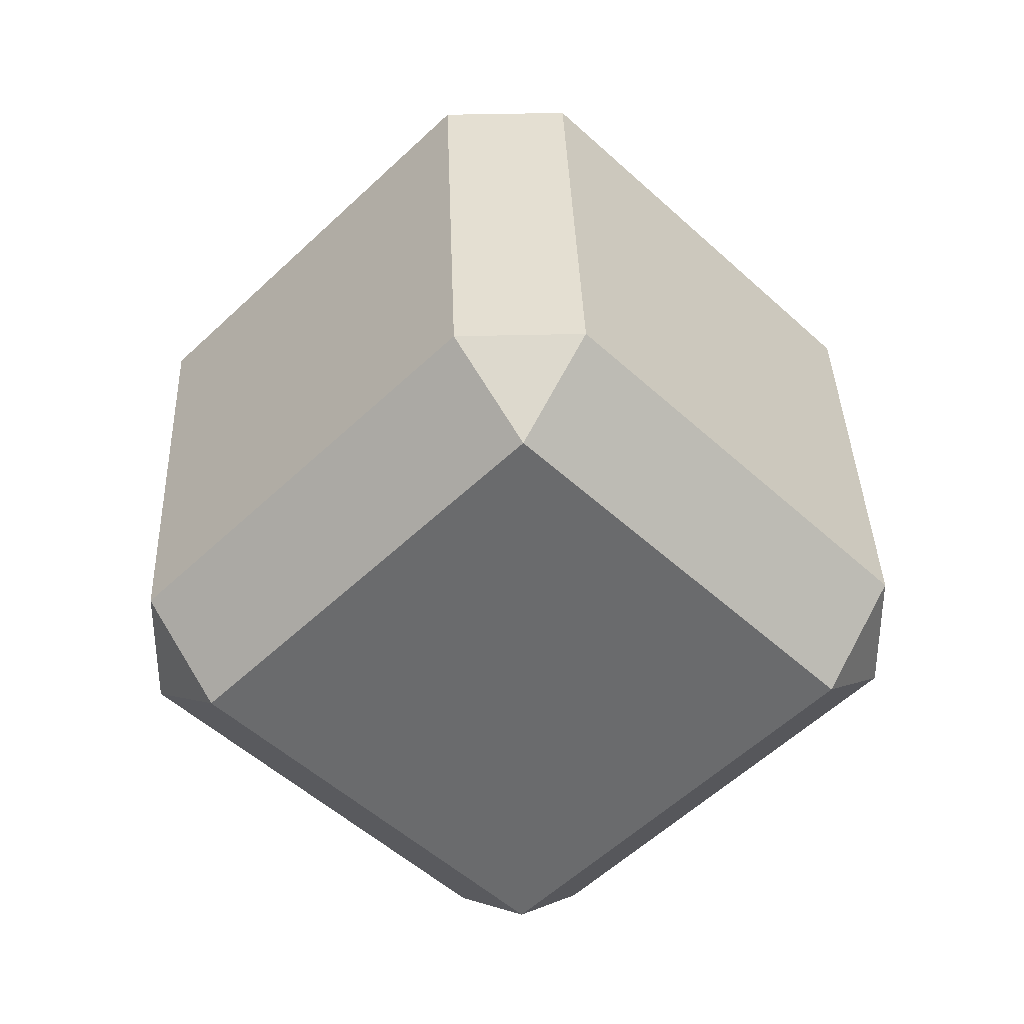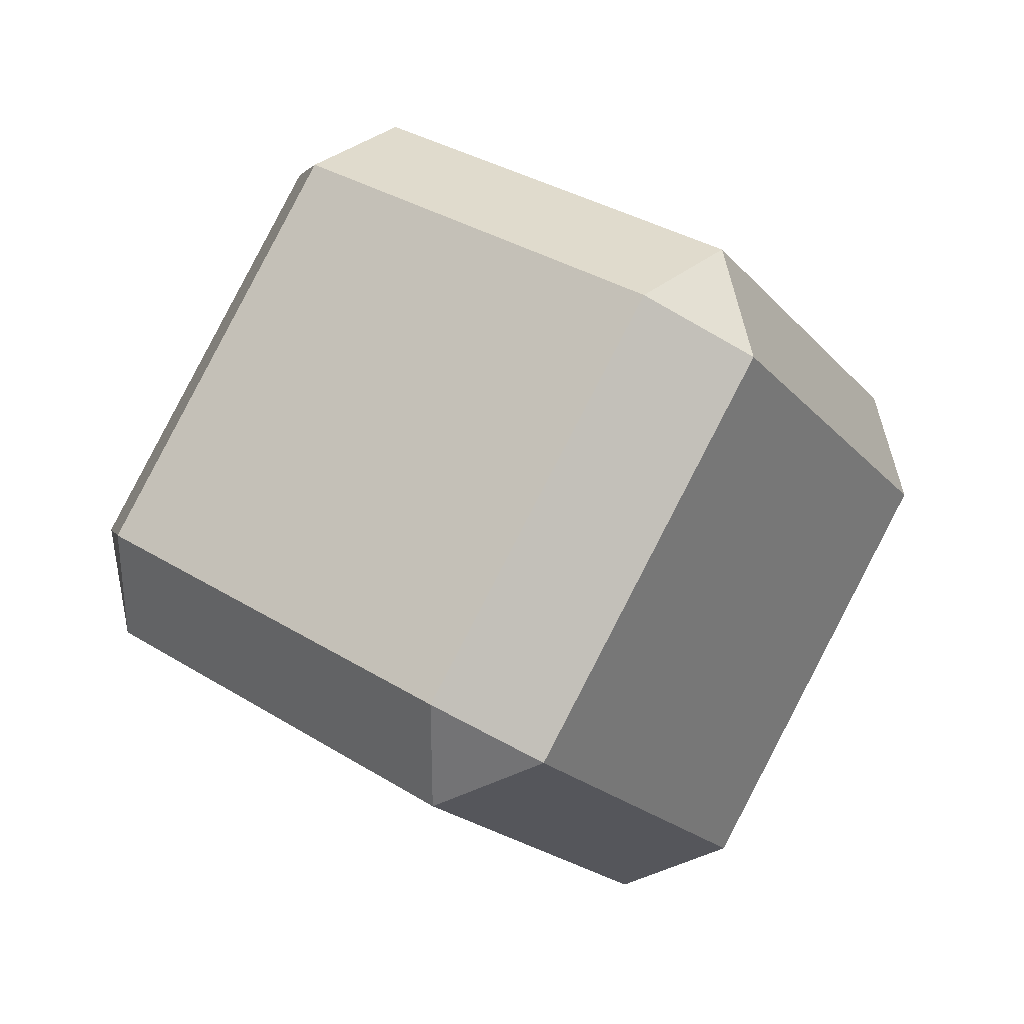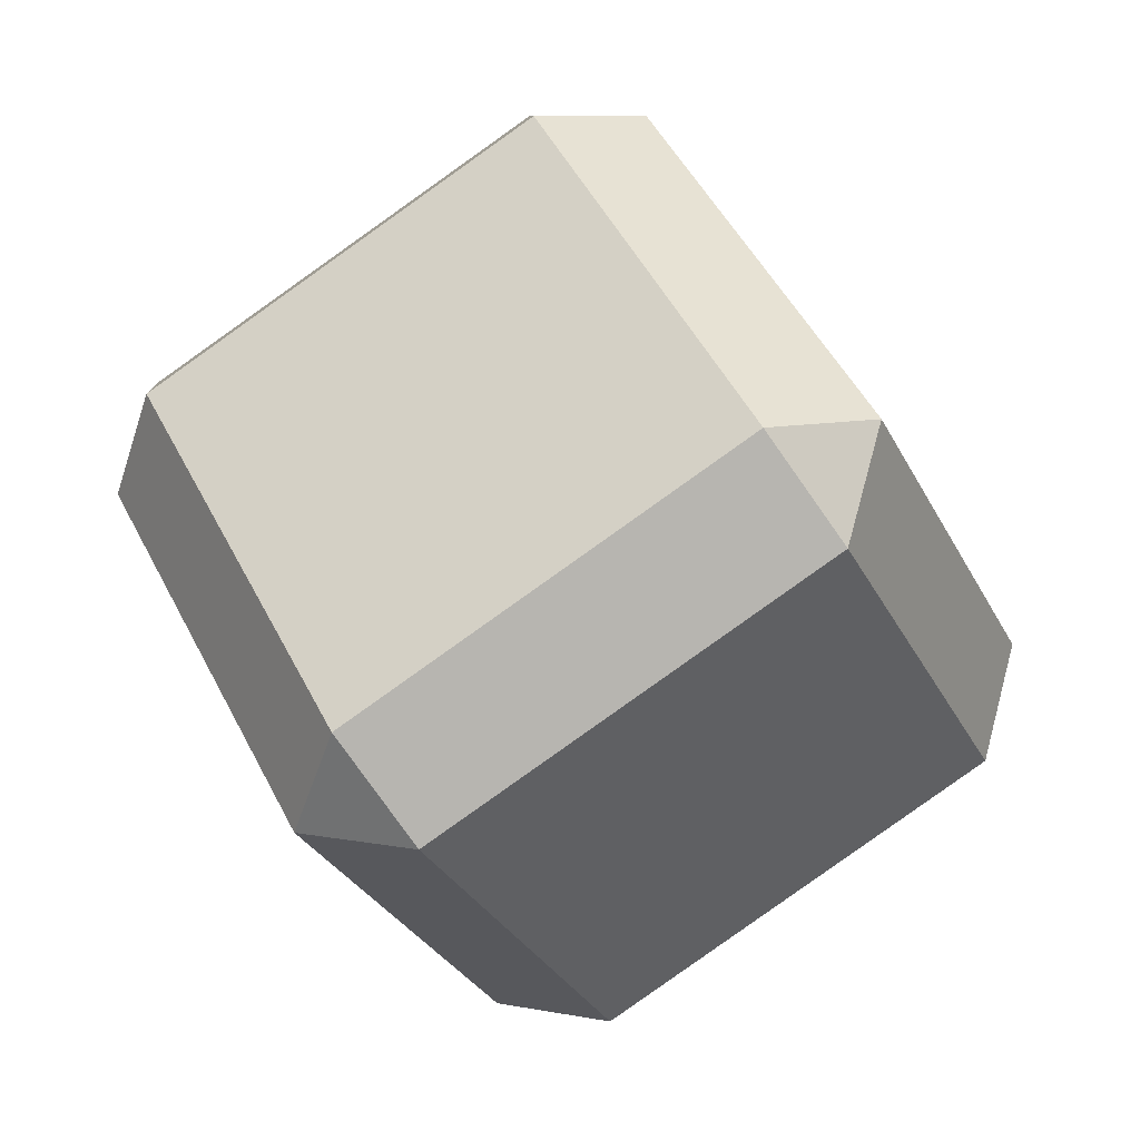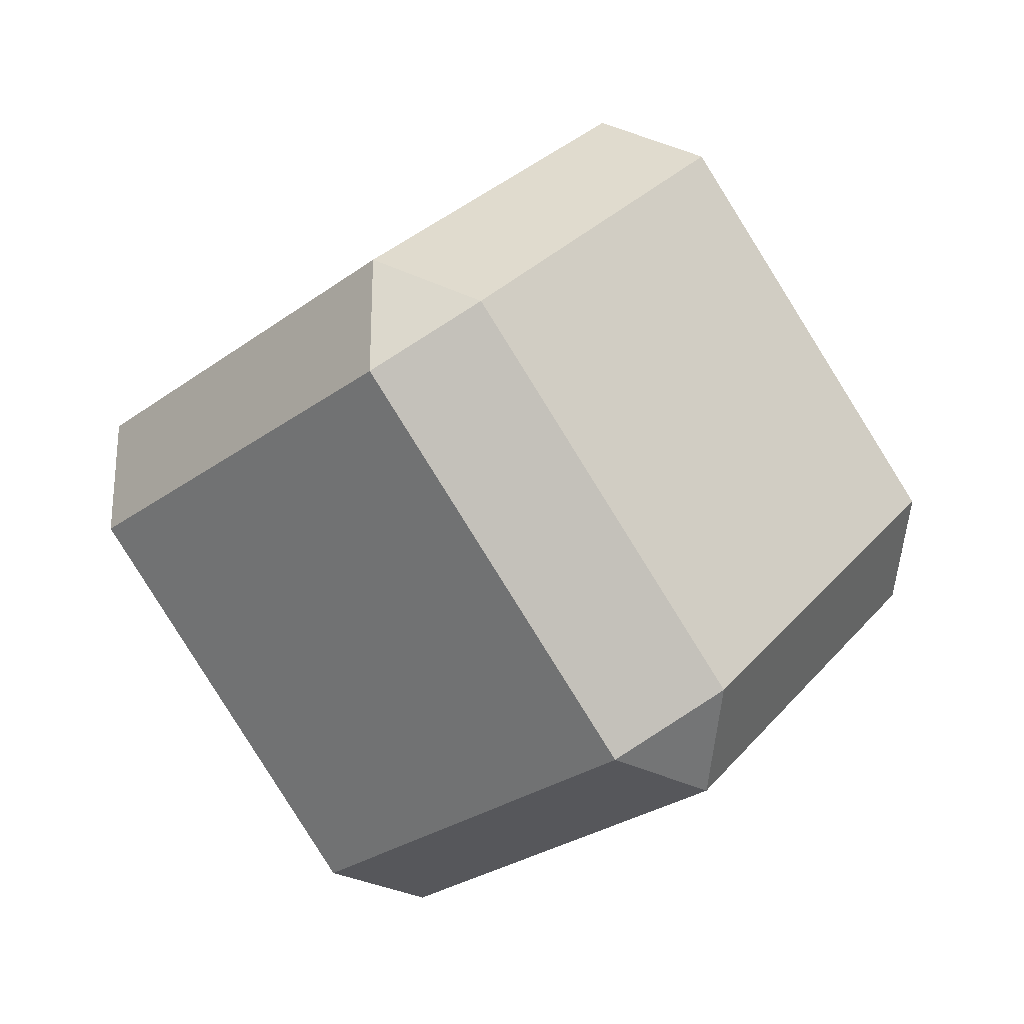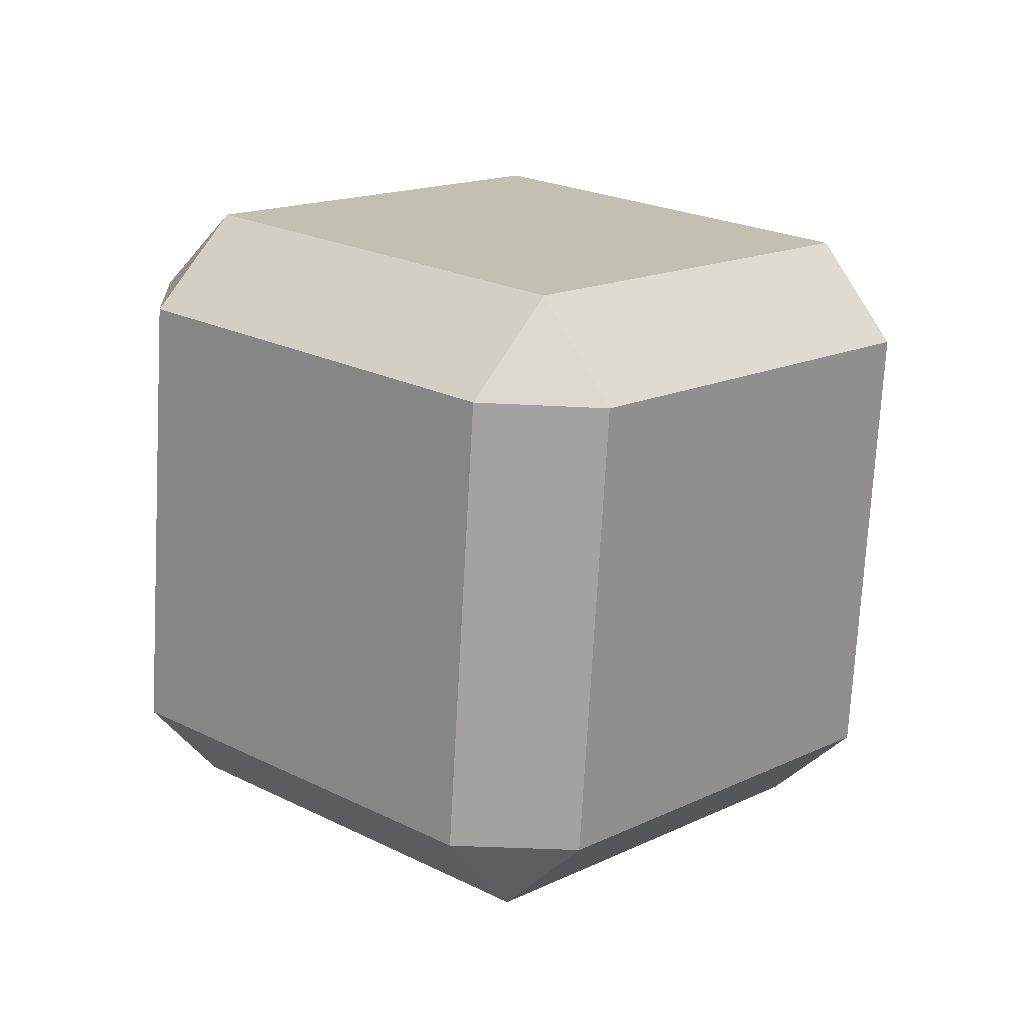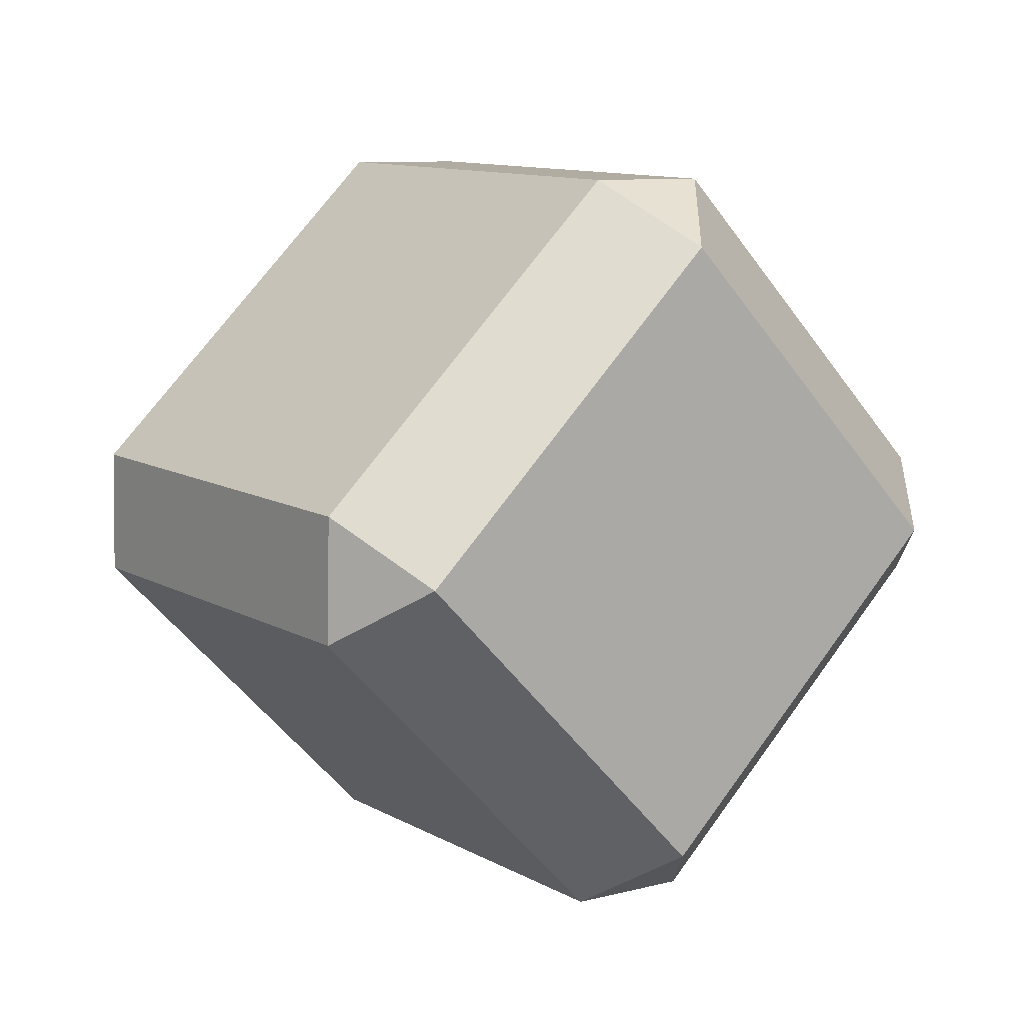
<metadata>
{"format":"obj","ext":"obj","renderer":"f3d","projection":"perspective","resolution":1024,"background":"white","views":[{"elev":36.9,"azim":52.8,"up":"+Z"},{"elev":33.3,"azim":5.5,"up":"+Z"},{"elev":9.1,"azim":57.5,"up":"+Y"},{"elev":-27.2,"azim":-166.7,"up":"+Z"},{"elev":-37.2,"azim":26.1,"up":"+Y"},{"elev":-50.0,"azim":88.8,"up":"+Z"}]}
</metadata>
<code>
o LOWER_INTERIOR_Cube.001
v -0.3573 0.2525 0.4419
v -0.6123 -0.1084 0
v -0.3573 0.2525 -0.4419
v -0.1022 0.6134 0
v -0.5613 -0.2527 -0.08839
v -0.05088 -0.6134 -0.08839
v 0.2042 -0.2525 -0.5303
v -0.3062 0.1082 -0.5303
v -0.2042 0.2525 -0.5303
v 0.3062 -0.1082 -0.5303
v 0.5613 0.2527 -0.08839
v 0.05087 0.6134 -0.08839
v -0.2042 0.2525 0.5303
v 0.05087 0.6134 0.08839
v 0.5613 0.2527 0.08839
v 0.3062 -0.1082 0.5303
v -0.5613 -0.2527 0.08839
v -0.3062 0.1082 0.5303
v 0.2042 -0.2525 0.5303
v -0.05088 -0.6134 0.08839
v 0.6123 0.1084 0
v 0.3573 -0.2525 -0.4419
v 0.1022 -0.6134 -0
v 0.3573 -0.2525 0.4419
f 1 2 3 4
f 5 6 7 8
f 9 10 11 12
f 13 14 15 16
f 17 18 19 20
f 21 22 23 24
f 5 17 20 6
f 3 2 5 8
f 17 2 1 18
f 5 2 17
f 14 12 11 15
f 4 14 13 1
f 9 12 4 3
f 14 4 12
f 8 7 10 9
f 3 8 9
f 22 21 11 10
f 15 21 24 16
f 11 21 15
f 18 13 16 19
f 23 20 19 24
f 16 24 19
f 1 13 18
f 23 22 7 6
f 10 7 22
f 20 23 6

</code>
